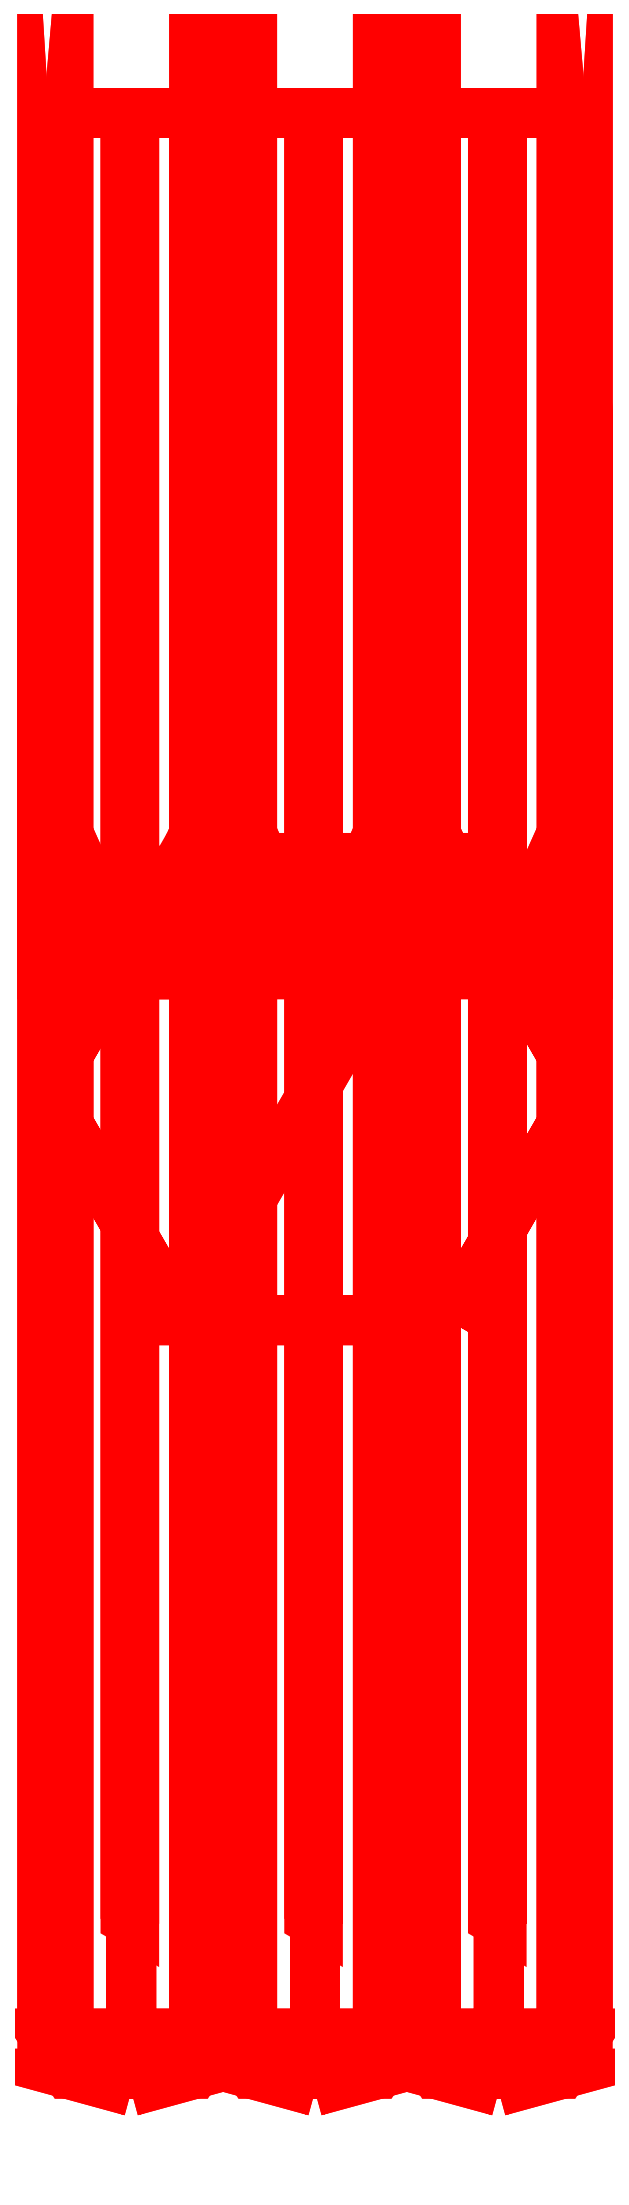
<metadata>
{"format":"dxf","ext":"dxf","renderer":"ezdxf+matplotlib","layout":"modelspace","background":"white","min_lineweight":24,"dpi":150}
</metadata>
<code>
0
SECTION
2
ENTITIES
0
3DFACE
8
GUN
10
9e-16
20
-3.49
30
6.21
11
0.2192
21
-3.43
31
6.21
12
0.155
22
-3.43
32
6.365
13
9e-16
23
-3.49
33
6.21
0
3DFACE
8
GUN
10
0.2192
20
-3.43
30
6.21
11
0.31
21
-3.29
31
6.21
12
0.2192
22
-3.29
32
6.429
13
0.155
23
-3.43
33
6.365
0
3DFACE
8
GUN
10
9e-16
20
-3.49
30
6.21
11
0.155
21
-3.43
31
6.365
12
1e-15
22
-3.43
32
6.429
13
9e-16
23
-3.49
33
6.21
0
3DFACE
8
GUN
10
0.155
20
-3.43
30
6.365
11
0.2192
21
-3.29
31
6.429
12
1e-15
22
-3.29
32
6.52
13
1e-15
23
-3.43
33
6.429
0
3DFACE
8
GUN
10
9e-16
20
-3.49
30
6.21
11
1e-15
21
-3.43
31
6.429
12
-0.155
22
-3.43
32
6.365
13
9e-16
23
-3.49
33
6.21
0
3DFACE
8
GUN
10
1e-15
20
-3.43
30
6.429
11
1e-15
21
-3.29
31
6.52
12
-0.2192
22
-3.29
32
6.429
13
-0.155
23
-3.43
33
6.365
0
3DFACE
8
GUN
10
9e-16
20
-3.49
30
6.21
11
-0.155
21
-3.43
31
6.365
12
-0.2192
22
-3.43
32
6.21
13
9e-16
23
-3.49
33
6.21
0
3DFACE
8
GUN
10
-0.155
20
-3.43
30
6.365
11
-0.2192
21
-3.29
31
6.429
12
-0.31
22
-3.29
32
6.21
13
-0.2192
23
-3.43
33
6.21
0
3DFACE
8
GUN
10
9e-16
20
-3.49
30
6.21
11
-0.2192
21
-3.43
31
6.21
12
-0.155
22
-3.43
32
6.055
13
9e-16
23
-3.49
33
6.21
0
3DFACE
8
GUN
10
-0.2192
20
-3.43
30
6.21
11
-0.31
21
-3.29
31
6.21
12
-0.2192
22
-3.29
32
5.991
13
-0.155
23
-3.43
33
6.055
0
3DFACE
8
GUN
10
9e-16
20
-3.49
30
6.21
11
-0.155
21
-3.43
31
6.055
12
1e-15
22
-3.43
32
5.991
13
9e-16
23
-3.49
33
6.21
0
3DFACE
8
GUN
10
-0.155
20
-3.43
30
6.055
11
-0.2192
21
-3.29
31
5.991
12
1e-15
22
-3.29
32
5.9
13
1e-15
23
-3.43
33
5.991
0
3DFACE
8
GUN
10
9e-16
20
-3.49
30
6.21
11
1e-15
21
-3.43
31
5.991
12
0.155
22
-3.43
32
6.055
13
9e-16
23
-3.49
33
6.21
0
3DFACE
8
GUN
10
1e-15
20
-3.43
30
5.991
11
1e-15
21
-3.29
31
5.9
12
0.2192
22
-3.29
32
5.991
13
0.155
23
-3.43
33
6.055
0
3DFACE
8
GUN
10
9e-16
20
-3.49
30
6.21
11
0.155
21
-3.43
31
6.055
12
0.2192
22
-3.43
32
6.21
13
9e-16
23
-3.49
33
6.21
0
3DFACE
8
GUN
10
0.155
20
-3.43
30
6.055
11
0.2192
21
-3.29
31
5.991
12
0.31
22
-3.29
32
6.21
13
0.2192
23
-3.43
33
6.21
0
3DFACE
8
GUN
10
-0.31
20
-3.29
30
6.21
11
-0.2192
21
-3.29
31
6.429
12
-0.2192
22
3.4
32
6.429
13
-0.31
23
2.36
33
6.21
0
3DFACE
8
GUN
10
-0.2192
20
-3.29
30
6.429
11
1e-15
21
-3.29
31
6.52
12
1.8e-15
22
3.4
32
6.52
13
-0.2192
23
3.4
33
6.429
0
3DFACE
8
GUN
10
1e-15
20
-3.29
30
6.52
11
0.2192
21
-3.29
31
6.429
12
0.2192
22
3.4
32
6.429
13
1.8e-15
23
3.4
33
6.52
0
3DFACE
8
GUN
10
0.2192
20
-3.29
30
6.429
11
0.31
21
-3.29
31
6.21
12
0.31
22
2.36
32
6.21
13
0.2192
23
3.4
33
6.429
0
3DFACE
8
GUN
10
0.31
20
-3.29
30
6.21
11
0.2192
21
-3.29
31
5.991
12
0.2192
22
0.89
32
5.991
13
0.31
23
2.36
33
6.21
0
3DFACE
8
GUN
10
0.2192
20
-3.29
30
5.991
11
1.1e-15
21
-3.29
31
5.9
12
1.5e-15
22
0.4
32
5.9
13
0.2192
23
0.89
33
5.991
0
3DFACE
8
GUN
10
1.1e-15
20
-3.29
30
5.9
11
-0.2192
21
-3.29
31
5.991
12
-0.2192
22
0.89
32
5.991
13
1.5e-15
23
0.4
33
5.9
0
3DFACE
8
GUN
10
-0.2192
20
-3.29
30
5.991
11
-0.31
21
-3.29
31
6.21
12
-0.31
22
2.36
32
6.21
13
-0.2192
23
0.89
33
5.991
0
3DFACE
8
GUN
10
0.31
20
0.4
30
6.21
11
0.2192
21
0.4
31
6.429
12
0.2192
22
3.4
32
6.429
13
0.31
23
2.36
33
6.21
0
3DFACE
8
GUN
10
0.2192
20
0.4
30
6.429
11
1.5e-15
21
0.4
31
6.52
12
1.8e-15
22
3.4
32
6.52
13
0.2192
23
3.4
33
6.429
0
3DFACE
8
GUN
10
1.5e-15
20
0.4
30
6.52
11
-0.2192
21
0.4
31
6.429
12
-0.2192
22
3.4
32
6.429
13
1.8e-15
23
3.4
33
6.52
0
3DFACE
8
GUN
10
-0.2192
20
0.4
30
6.429
11
-0.31
21
0.4
31
6.21
12
-0.31
22
2.36
32
6.21
13
-0.2192
23
3.4
33
6.429
0
3DFACE
8
GUN
10
-0.31
20
0.4
30
6.21
11
-0.2192
21
0.4
31
5.991
12
-0.2192
22
0.89
32
5.991
13
-0.31
23
2.36
33
6.21
0
3DFACE
8
GUN
10
-0.2192
20
0.4
30
5.991
11
1.4e-15
21
0.4
31
5.9
12
1.4e-15
22
0.4
32
5.9
13
-0.2192
23
0.89
33
5.991
0
3DFACE
8
GUN
10
1.4e-15
20
0.4
30
5.9
11
0.2192
21
0.4
31
5.991
12
0.2192
22
0.89
32
5.991
13
1.4e-15
23
0.4
33
5.9
0
3DFACE
8
GUN
10
0.2192
20
0.4
30
5.991
11
0.31
21
0.4
31
6.21
12
0.31
22
2.36
32
6.21
13
0.2192
23
0.89
33
5.991
0
3DFACE
8
GUN
10
-0.93
20
1.8e-15
30
5.21
11
-0.465
21
-0.8054
31
5.21
12
-0.465
22
-0.8054
32
5.9
13
-0.93
23
1.8e-15
33
5.9
0
3DFACE
8
GUN
10
-0.465
20
-0.8054
30
5.21
11
0.465
21
-0.8054
31
5.21
12
0.465
22
-0.8054
32
5.9
13
-0.465
23
-0.8054
33
5.9
0
3DFACE
8
GUN
10
0.465
20
-0.8054
30
5.21
11
0.93
21
1.8e-15
31
5.21
12
0.93
22
1.8e-15
32
5.9
13
0.465
23
-0.8054
33
5.9
0
3DFACE
8
GUN
10
0.93
20
1.8e-15
30
5.21
11
0.465
21
0.8054
31
5.21
12
0.465
22
0.8054
32
5.9
13
0.93
23
1.8e-15
33
5.9
0
3DFACE
8
GUN
10
0.465
20
0.8054
30
5.21
11
-0.465
21
0.8054
31
5.21
12
-0.465
22
0.8054
32
5.9
13
0.465
23
0.8054
33
5.9
0
3DFACE
8
GUN
10
-0.465
20
0.8054
30
5.21
11
-0.93
21
1.8e-15
31
5.21
12
-0.93
22
1.8e-15
32
5.9
13
-0.465
23
0.8054
33
5.9
0
3DFACE
8
GUN
10
0.465
20
-0.8054
30
5.9
11
0.93
21
1.8e-15
31
5.9
12
0.465
22
0.8054
32
5.9
13
-0.465
23
-0.8054
33
5.9
0
3DFACE
8
GUN
10
-0.465
20
-0.8054
30
5.9
11
0.465
21
0.8054
31
5.9
12
-0.465
22
0.8054
32
5.9
13
-0.93
23
1.8e-15
33
5.9
0
3DFACE
8
GUN
10
-0.02
20
-2.89
30
6.55
11
0.01
21
-2.907
31
6.567
12
0.01
22
3.35
32
6.567
13
-0.02
23
3.35
33
6.55
0
3DFACE
8
GUN
10
0.01
20
-2.907
30
6.567
11
0.01
21
-2.873
31
6.533
12
0.01
22
3.35
32
6.533
13
0.01
23
3.35
33
6.567
0
3DFACE
8
GUN
10
0.01
20
-2.907
30
6.533
11
-0.02
21
-2.89
31
6.55
12
-0.02
22
3.35
32
6.55
13
0.01
23
3.35
33
6.533
0
3DFACE
8
GUN
10
-0.02
20
-2.89
30
6.51
11
0.01
21
-2.907
31
6.51
12
0.01
22
-2.907
32
6.567
13
-0.02
23
-2.89
33
6.55
0
3DFACE
8
GUN
10
0.01
20
-2.907
30
6.51
11
0.01
21
-2.873
31
6.51
12
0.01
22
-2.873
32
6.533
13
0.01
23
-2.907
33
6.567
0
3DFACE
8
GUN
10
0.01
20
-2.873
30
6.51
11
-0.02
21
-2.89
31
6.51
12
-0.02
22
-2.89
32
6.55
13
0.01
23
-2.873
33
6.533
0
3DFACE
8
GUN
10
0.65
20
-2.907
30
6.567
11
0.65
21
-2.873
31
6.533
12
0.65
22
3.35
32
6.533
13
0.65
23
3.35
33
6.567
0
3DFACE
8
GUN
10
0.62
20
-2.89
30
6.55
11
0.65
21
-2.907
31
6.567
12
0.65
22
3.35
32
6.567
13
0.62
23
3.35
33
6.55
0
3DFACE
8
GUN
10
0.65
20
-2.907
30
6.533
11
0.62
21
-2.89
31
6.55
12
0.62
22
3.35
32
6.55
13
0.65
23
3.35
33
6.533
0
3DFACE
8
GUN
10
0.4208
20
-3.29
30
5.991
11
0.33
21
-3.29
31
6.21
12
0.33
22
2.36
32
6.21
13
0.4208
23
0.89
33
5.991
0
3DFACE
8
GUN
10
0.64
20
-3.29
30
5.9
11
0.4208
21
-3.29
31
5.991
12
0.4208
22
0.89
32
5.991
13
0.64
23
0.4
33
5.9
0
3DFACE
8
GUN
10
0.8592
20
-3.29
30
5.991
11
0.64
21
-3.29
31
5.9
12
0.64
22
0.4
32
5.9
13
0.8592
23
0.89
33
5.991
0
3DFACE
8
GUN
10
0.95
20
-3.29
30
6.21
11
0.8592
21
-3.29
31
5.991
12
0.8592
22
0.89
32
5.991
13
0.95
23
2.36
33
6.21
0
3DFACE
8
GUN
10
0.8592
20
-3.29
30
6.429
11
0.95
21
-3.29
31
6.21
12
0.95
22
2.36
32
6.21
13
0.8592
23
3.4
33
6.429
0
3DFACE
8
GUN
10
0.64
20
-3.29
30
6.52
11
0.8592
21
-3.29
31
6.429
12
0.8592
22
3.4
32
6.429
13
0.64
23
3.4
33
6.52
0
3DFACE
8
GUN
10
0.4208
20
-3.29
30
6.429
11
0.64
21
-3.29
31
6.52
12
0.64
22
3.4
32
6.52
13
0.4208
23
3.4
33
6.429
0
3DFACE
8
GUN
10
0.33
20
-3.29
30
6.21
11
0.4208
21
-3.29
31
6.429
12
0.4208
22
3.4
32
6.429
13
0.33
23
2.36
33
6.21
0
3DFACE
8
GUN
10
0.8592
20
0.4
30
5.991
11
0.95
21
0.4
31
6.21
12
0.95
22
2.36
32
6.21
13
0.8592
23
0.89
33
5.991
0
3DFACE
8
GUN
10
0.64
20
0.4
30
5.9
11
0.8592
21
0.4
31
5.991
12
0.8592
22
0.89
32
5.991
13
0.64
23
0.4
33
5.9
0
3DFACE
8
GUN
10
0.4208
20
0.4
30
5.991
11
0.64
21
0.4
31
5.9
12
0.64
22
0.4
32
5.9
13
0.4208
23
0.89
33
5.991
0
3DFACE
8
GUN
10
0.33
20
0.4
30
6.21
11
0.4208
21
0.4
31
5.991
12
0.4208
22
0.89
32
5.991
13
0.33
23
2.36
33
6.21
0
3DFACE
8
GUN
10
0.4208
20
0.4
30
6.429
11
0.33
21
0.4
31
6.21
12
0.33
22
2.36
32
6.21
13
0.4208
23
3.4
33
6.429
0
3DFACE
8
GUN
10
0.64
20
0.4
30
6.52
11
0.4208
21
0.4
31
6.429
12
0.4208
22
3.4
32
6.429
13
0.64
23
3.4
33
6.52
0
3DFACE
8
GUN
10
0.8592
20
0.4
30
6.429
11
0.64
21
0.4
31
6.52
12
0.64
22
3.4
32
6.52
13
0.8592
23
3.4
33
6.429
0
3DFACE
8
GUN
10
0.95
20
0.4
30
6.21
11
0.8592
21
0.4
31
6.429
12
0.8592
22
3.4
32
6.429
13
0.95
23
2.36
33
6.21
0
3DFACE
8
GUN
10
0.65
20
-2.873
30
6.51
11
0.62
21
-2.89
31
6.51
12
0.62
22
-2.89
32
6.55
13
0.65
23
-2.873
33
6.533
0
3DFACE
8
GUN
10
0.65
20
-2.907
30
6.51
11
0.65
21
-2.873
31
6.51
12
0.65
22
-2.873
32
6.533
13
0.65
23
-2.907
33
6.567
0
3DFACE
8
GUN
10
0.62
20
-2.89
30
6.51
11
0.65
21
-2.907
31
6.51
12
0.65
22
-2.907
32
6.567
13
0.62
23
-2.89
33
6.55
0
3DFACE
8
GUN
10
0.795
20
-3.43
30
6.055
11
0.8592
21
-3.29
31
5.991
12
0.95
22
-3.29
32
6.21
13
0.8592
23
-3.43
33
6.21
0
3DFACE
8
GUN
10
0.64
20
-3.49
30
6.21
11
0.795
21
-3.43
31
6.055
12
0.8592
22
-3.43
32
6.21
13
0.64
23
-3.49
33
6.21
0
3DFACE
8
GUN
10
0.64
20
-3.43
30
5.991
11
0.64
21
-3.29
31
5.9
12
0.8592
22
-3.29
32
5.991
13
0.795
23
-3.43
33
6.055
0
3DFACE
8
GUN
10
0.64
20
-3.49
30
6.21
11
0.64
21
-3.43
31
5.991
12
0.795
22
-3.43
32
6.055
13
0.64
23
-3.49
33
6.21
0
3DFACE
8
GUN
10
0.485
20
-3.43
30
6.055
11
0.4208
21
-3.29
31
5.991
12
0.64
22
-3.29
32
5.9
13
0.64
23
-3.43
33
5.991
0
3DFACE
8
GUN
10
0.64
20
-3.49
30
6.21
11
0.485
21
-3.43
31
6.055
12
0.64
22
-3.43
32
5.991
13
0.64
23
-3.49
33
6.21
0
3DFACE
8
GUN
10
0.4208
20
-3.43
30
6.21
11
0.33
21
-3.29
31
6.21
12
0.4208
22
-3.29
32
5.991
13
0.485
23
-3.43
33
6.055
0
3DFACE
8
GUN
10
0.64
20
-3.49
30
6.21
11
0.4208
21
-3.43
31
6.21
12
0.485
22
-3.43
32
6.055
13
0.64
23
-3.49
33
6.21
0
3DFACE
8
GUN
10
0.485
20
-3.43
30
6.365
11
0.4208
21
-3.29
31
6.429
12
0.33
22
-3.29
32
6.21
13
0.4208
23
-3.43
33
6.21
0
3DFACE
8
GUN
10
0.64
20
-3.49
30
6.21
11
0.485
21
-3.43
31
6.365
12
0.4208
22
-3.43
32
6.21
13
0.64
23
-3.49
33
6.21
0
3DFACE
8
GUN
10
0.64
20
-3.43
30
6.429
11
0.64
21
-3.29
31
6.52
12
0.4208
22
-3.29
32
6.429
13
0.485
23
-3.43
33
6.365
0
3DFACE
8
GUN
10
0.64
20
-3.49
30
6.21
11
0.64
21
-3.43
31
6.429
12
0.485
22
-3.43
32
6.365
13
0.64
23
-3.49
33
6.21
0
3DFACE
8
GUN
10
0.795
20
-3.43
30
6.365
11
0.8592
21
-3.29
31
6.429
12
0.64
22
-3.29
32
6.52
13
0.64
23
-3.43
33
6.429
0
3DFACE
8
GUN
10
0.64
20
-3.49
30
6.21
11
0.795
21
-3.43
31
6.365
12
0.64
22
-3.43
32
6.429
13
0.64
23
-3.49
33
6.21
0
3DFACE
8
GUN
10
0.8592
20
-3.43
30
6.21
11
0.95
21
-3.29
31
6.21
12
0.8592
22
-3.29
32
6.429
13
0.795
23
-3.43
33
6.365
0
3DFACE
8
GUN
10
0.64
20
-3.49
30
6.21
11
0.8592
21
-3.43
31
6.21
12
0.795
22
-3.43
32
6.365
13
0.64
23
-3.49
33
6.21
0
3DFACE
8
GUN
10
-0.63
20
-2.907
30
6.567
11
-0.63
21
-2.873
31
6.533
12
-0.63
22
3.35
32
6.533
13
-0.63
23
3.35
33
6.567
0
3DFACE
8
GUN
10
-0.66
20
-2.89
30
6.55
11
-0.63
21
-2.907
31
6.567
12
-0.63
22
3.35
32
6.567
13
-0.66
23
3.35
33
6.55
0
3DFACE
8
GUN
10
-0.63
20
-2.907
30
6.533
11
-0.66
21
-2.89
31
6.55
12
-0.66
22
3.35
32
6.55
13
-0.63
23
3.35
33
6.533
0
3DFACE
8
GUN
10
-0.8592
20
-3.29
30
5.991
11
-0.95
21
-3.29
31
6.21
12
-0.95
22
2.36
32
6.21
13
-0.8592
23
0.89
33
5.991
0
3DFACE
8
GUN
10
-0.64
20
-3.29
30
5.9
11
-0.8592
21
-3.29
31
5.991
12
-0.8592
22
0.89
32
5.991
13
-0.64
23
0.4
33
5.9
0
3DFACE
8
GUN
10
-0.4208
20
-3.29
30
5.991
11
-0.64
21
-3.29
31
5.9
12
-0.64
22
0.4
32
5.9
13
-0.4208
23
0.89
33
5.991
0
3DFACE
8
GUN
10
-0.64
20
-3.29
30
6.52
11
-0.4208
21
-3.29
31
6.429
12
-0.4208
22
3.4
32
6.429
13
-0.64
23
3.4
33
6.52
0
3DFACE
8
GUN
10
-0.8592
20
-3.29
30
6.429
11
-0.64
21
-3.29
31
6.52
12
-0.64
22
3.4
32
6.52
13
-0.8592
23
3.4
33
6.429
0
3DFACE
8
GUN
10
-0.95
20
-3.29
30
6.21
11
-0.8592
21
-3.29
31
6.429
12
-0.8592
22
3.4
32
6.429
13
-0.95
23
2.36
33
6.21
0
3DFACE
8
GUN
10
-0.64
20
0.4
30
5.9
11
-0.4208
21
0.4
31
5.991
12
-0.4208
22
0.89
32
5.991
13
-0.64
23
0.4
33
5.9
0
3DFACE
8
GUN
10
-0.8592
20
0.4
30
5.991
11
-0.64
21
0.4
31
5.9
12
-0.64
22
0.4
32
5.9
13
-0.8592
23
0.89
33
5.991
0
3DFACE
8
GUN
10
-0.95
20
0.4
30
6.21
11
-0.8592
21
0.4
31
5.991
12
-0.8592
22
0.89
32
5.991
13
-0.95
23
2.36
33
6.21
0
3DFACE
8
GUN
10
-0.8592
20
0.4
30
6.429
11
-0.95
21
0.4
31
6.21
12
-0.95
22
2.36
32
6.21
13
-0.8592
23
3.4
33
6.429
0
3DFACE
8
GUN
10
-0.64
20
0.4
30
6.52
11
-0.8592
21
0.4
31
6.429
12
-0.8592
22
3.4
32
6.429
13
-0.64
23
3.4
33
6.52
0
3DFACE
8
GUN
10
-0.4208
20
0.4
30
6.429
11
-0.64
21
0.4
31
6.52
12
-0.64
22
3.4
32
6.52
13
-0.4208
23
3.4
33
6.429
0
3DFACE
8
GUN
10
-0.63
20
-2.873
30
6.51
11
-0.66
21
-2.89
31
6.51
12
-0.66
22
-2.89
32
6.55
13
-0.63
23
-2.873
33
6.533
0
3DFACE
8
GUN
10
-0.63
20
-2.907
30
6.51
11
-0.63
21
-2.873
31
6.51
12
-0.63
22
-2.873
32
6.533
13
-0.63
23
-2.907
33
6.567
0
3DFACE
8
GUN
10
-0.66
20
-2.89
30
6.51
11
-0.63
21
-2.907
31
6.51
12
-0.63
22
-2.907
32
6.567
13
-0.66
23
-2.89
33
6.55
0
3DFACE
8
GUN
10
-0.64
20
-3.49
30
6.21
11
-0.485
21
-3.43
31
6.055
12
-0.4208
22
-3.43
32
6.21
13
-0.64
23
-3.49
33
6.21
0
3DFACE
8
GUN
10
-0.64
20
-3.43
30
5.991
11
-0.64
21
-3.29
31
5.9
12
-0.4208
22
-3.29
32
5.991
13
-0.485
23
-3.43
33
6.055
0
3DFACE
8
GUN
10
-0.64
20
-3.49
30
6.21
11
-0.64
21
-3.43
31
5.991
12
-0.485
22
-3.43
32
6.055
13
-0.64
23
-3.49
33
6.21
0
3DFACE
8
GUN
10
-0.795
20
-3.43
30
6.055
11
-0.8592
21
-3.29
31
5.991
12
-0.64
22
-3.29
32
5.9
13
-0.64
23
-3.43
33
5.991
0
3DFACE
8
GUN
10
-0.64
20
-3.49
30
6.21
11
-0.795
21
-3.43
31
6.055
12
-0.64
22
-3.43
32
5.991
13
-0.64
23
-3.49
33
6.21
0
3DFACE
8
GUN
10
-0.8592
20
-3.43
30
6.21
11
-0.95
21
-3.29
31
6.21
12
-0.8592
22
-3.29
32
5.991
13
-0.795
23
-3.43
33
6.055
0
3DFACE
8
GUN
10
-0.64
20
-3.49
30
6.21
11
-0.8592
21
-3.43
31
6.21
12
-0.795
22
-3.43
32
6.055
13
-0.64
23
-3.49
33
6.21
0
3DFACE
8
GUN
10
-0.795
20
-3.43
30
6.365
11
-0.8592
21
-3.29
31
6.429
12
-0.95
22
-3.29
32
6.21
13
-0.8592
23
-3.43
33
6.21
0
3DFACE
8
GUN
10
-0.64
20
-3.49
30
6.21
11
-0.795
21
-3.43
31
6.365
12
-0.8592
22
-3.43
32
6.21
13
-0.64
23
-3.49
33
6.21
0
3DFACE
8
GUN
10
-0.64
20
-3.43
30
6.429
11
-0.64
21
-3.29
31
6.52
12
-0.8592
22
-3.29
32
6.429
13
-0.795
23
-3.43
33
6.365
0
3DFACE
8
GUN
10
-0.64
20
-3.49
30
6.21
11
-0.64
21
-3.43
31
6.429
12
-0.795
22
-3.43
32
6.365
13
-0.64
23
-3.49
33
6.21
0
3DFACE
8
GUN
10
-0.485
20
-3.43
30
6.365
11
-0.4208
21
-3.29
31
6.429
12
-0.64
22
-3.29
32
6.52
13
-0.64
23
-3.43
33
6.429
0
3DFACE
8
GUN
10
-0.64
20
-3.49
30
6.21
11
-0.485
21
-3.43
31
6.365
12
-0.64
22
-3.43
32
6.429
13
-0.64
23
-3.49
33
6.21
0
3DFACE
8
GUN
10
-0.64
20
-3.49
30
6.21
11
-0.4208
21
-3.43
31
6.21
12
-0.485
22
-3.43
32
6.365
13
-0.64
23
-3.49
33
6.21
0
3DFACE
8
GUN
10
-0.33
20
-3.29
30
6.21
11
-0.4208
21
-3.29
31
5.991
12
-0.4208
22
0.89
32
5.991
13
-0.33
23
2.36
33
6.21
0
3DFACE
8
GUN
10
-0.4208
20
-3.29
30
6.429
11
-0.33
21
-3.29
31
6.21
12
-0.33
22
2.36
32
6.21
13
-0.4208
23
3.4
33
6.429
0
3DFACE
8
GUN
10
-0.4208
20
0.4
30
5.991
11
-0.33
21
0.4
31
6.21
12
-0.33
22
2.36
32
6.21
13
-0.4208
23
0.89
33
5.991
0
3DFACE
8
GUN
10
-0.33
20
0.4
30
6.21
11
-0.4208
21
0.4
31
6.429
12
-0.4208
22
3.4
32
6.429
13
-0.33
23
2.36
33
6.21
0
3DFACE
8
GUN
10
-0.485
20
-3.43
30
6.055
11
-0.4208
21
-3.29
31
5.991
12
-0.33
22
-3.29
32
6.21
13
-0.4208
23
-3.43
33
6.21
0
3DFACE
8
GUN
10
-0.4208
20
-3.43
30
6.21
11
-0.33
21
-3.29
31
6.21
12
-0.4208
22
-3.29
32
6.429
13
-0.485
23
-3.43
33
6.365
0
VIEWPORT
8
0
10
144.7
20
101.2
30
0
40
391.1
41
222.2
68
     2
69
     1
0
VIEWPORT
8
0
10
139.2
20
100.8
30
0
40
222.8
41
161.3
68
     1
69
     2
0
ENDSEC
0
EOF

</code>
